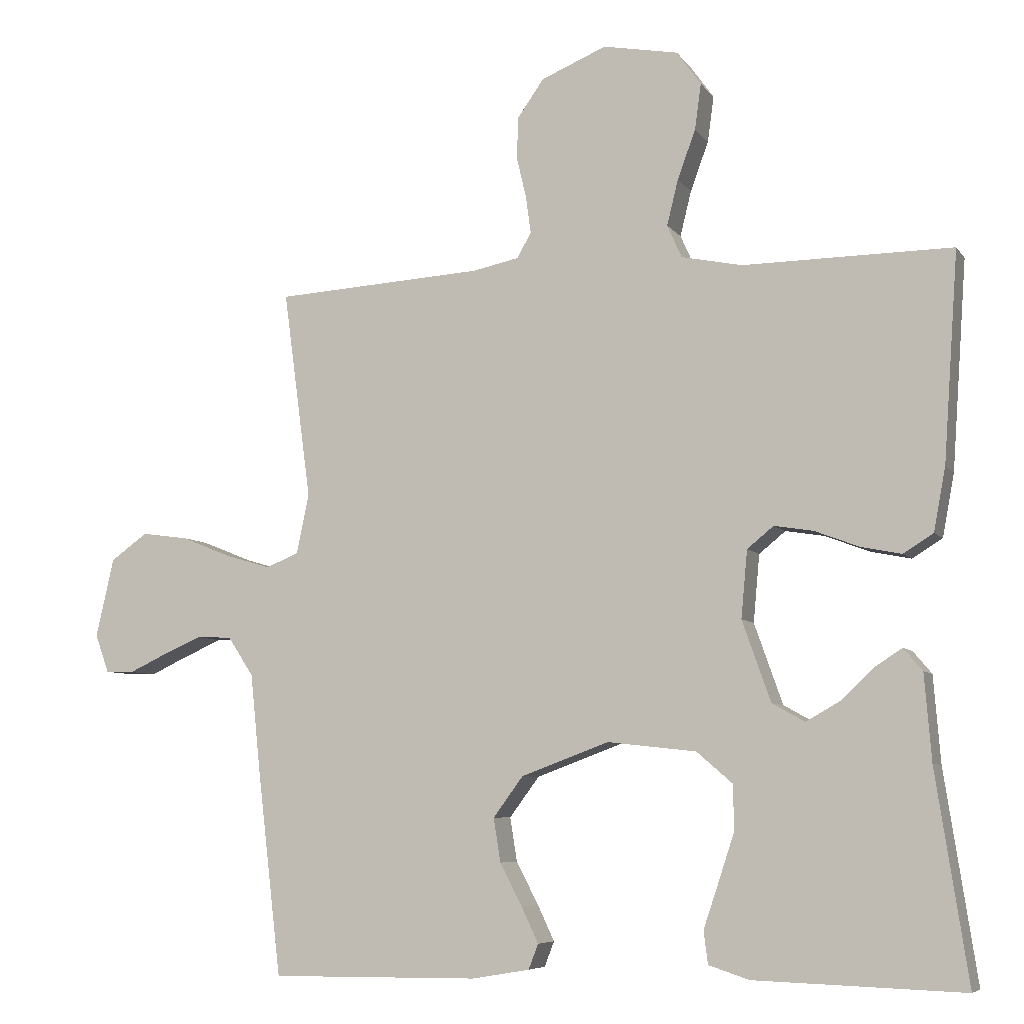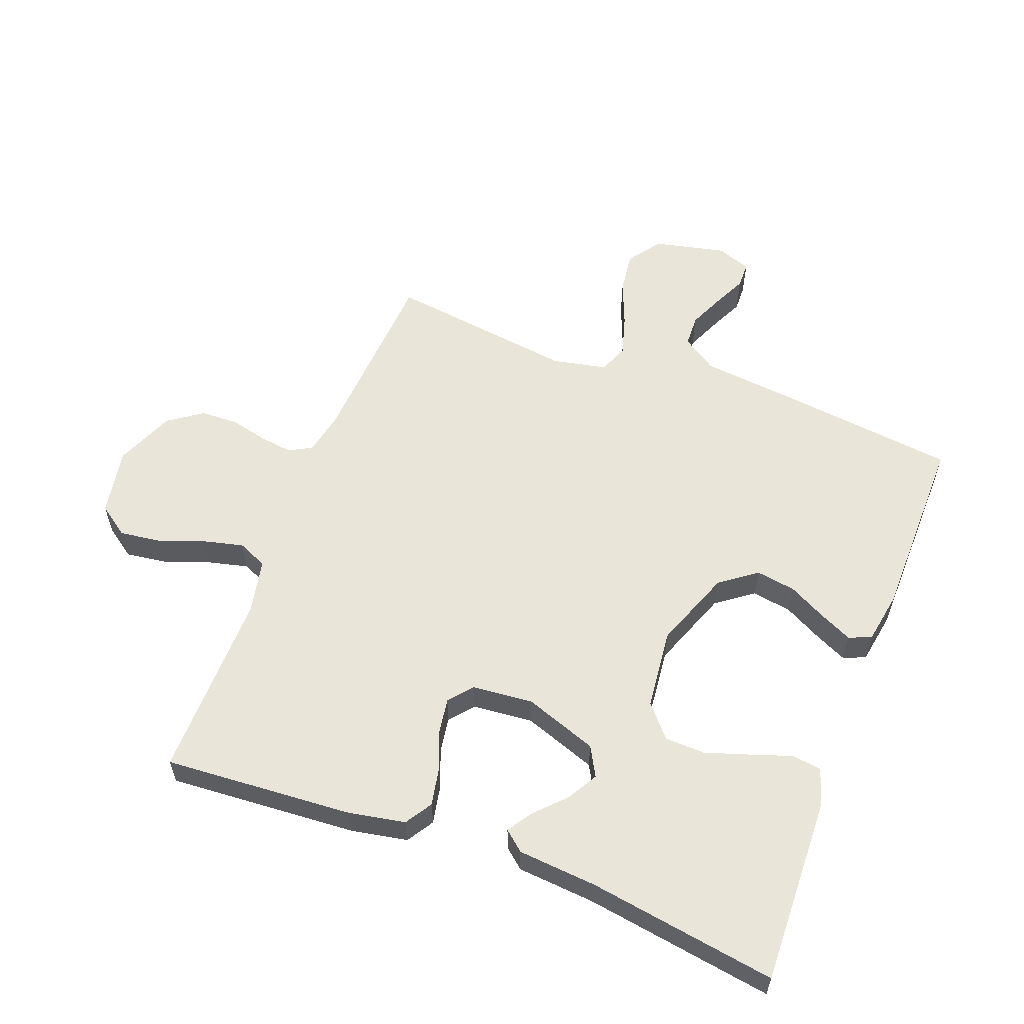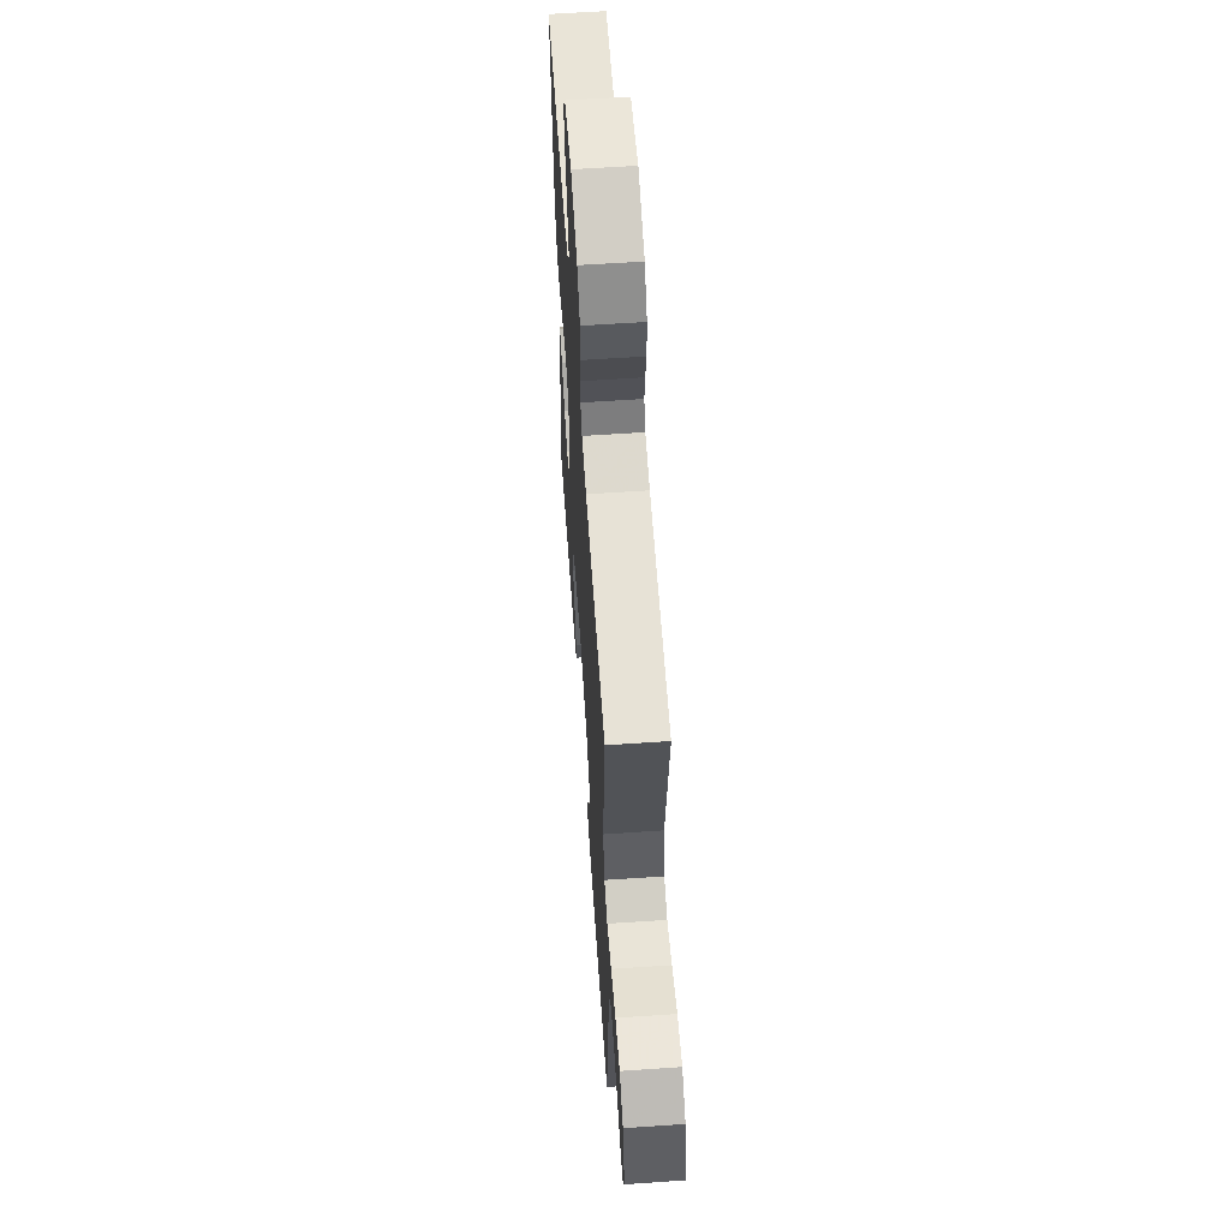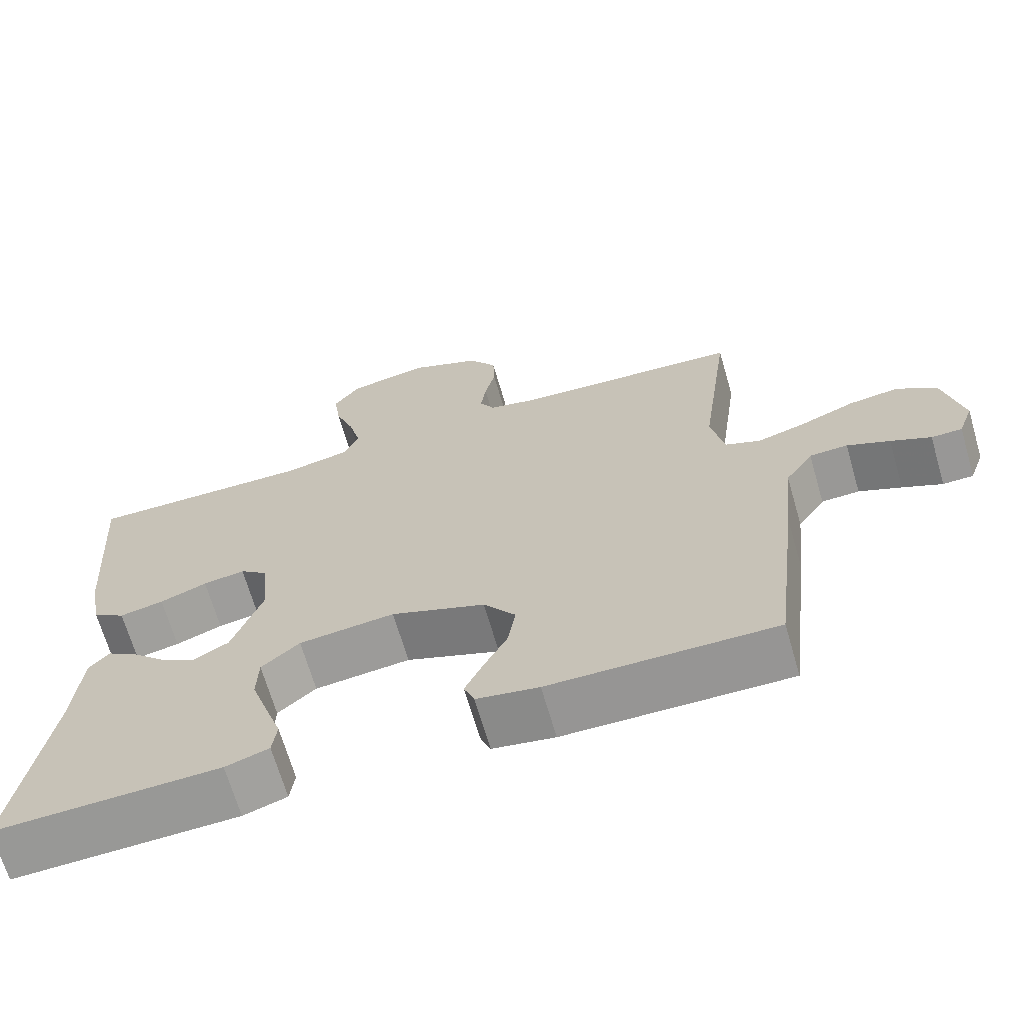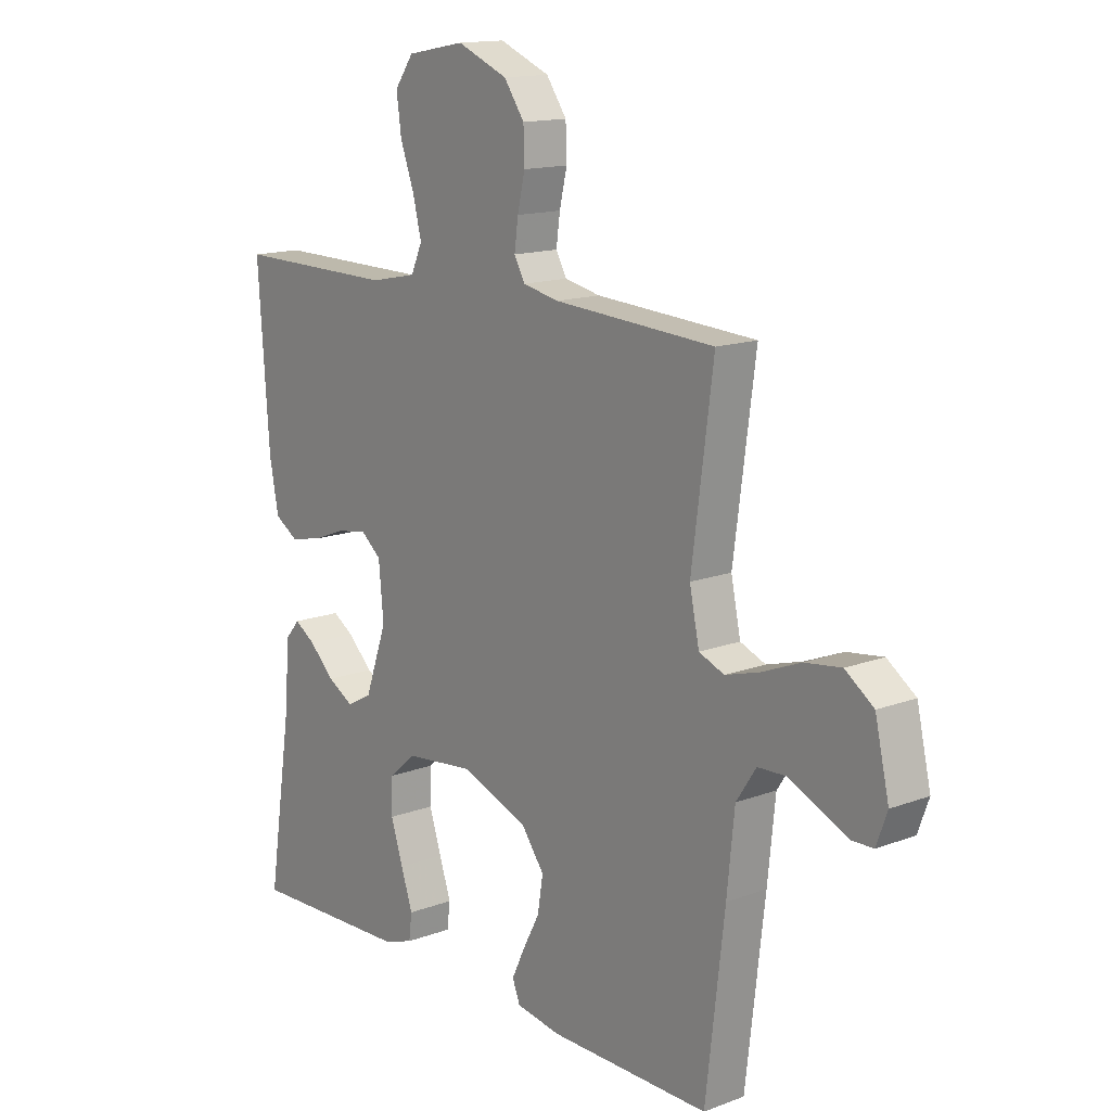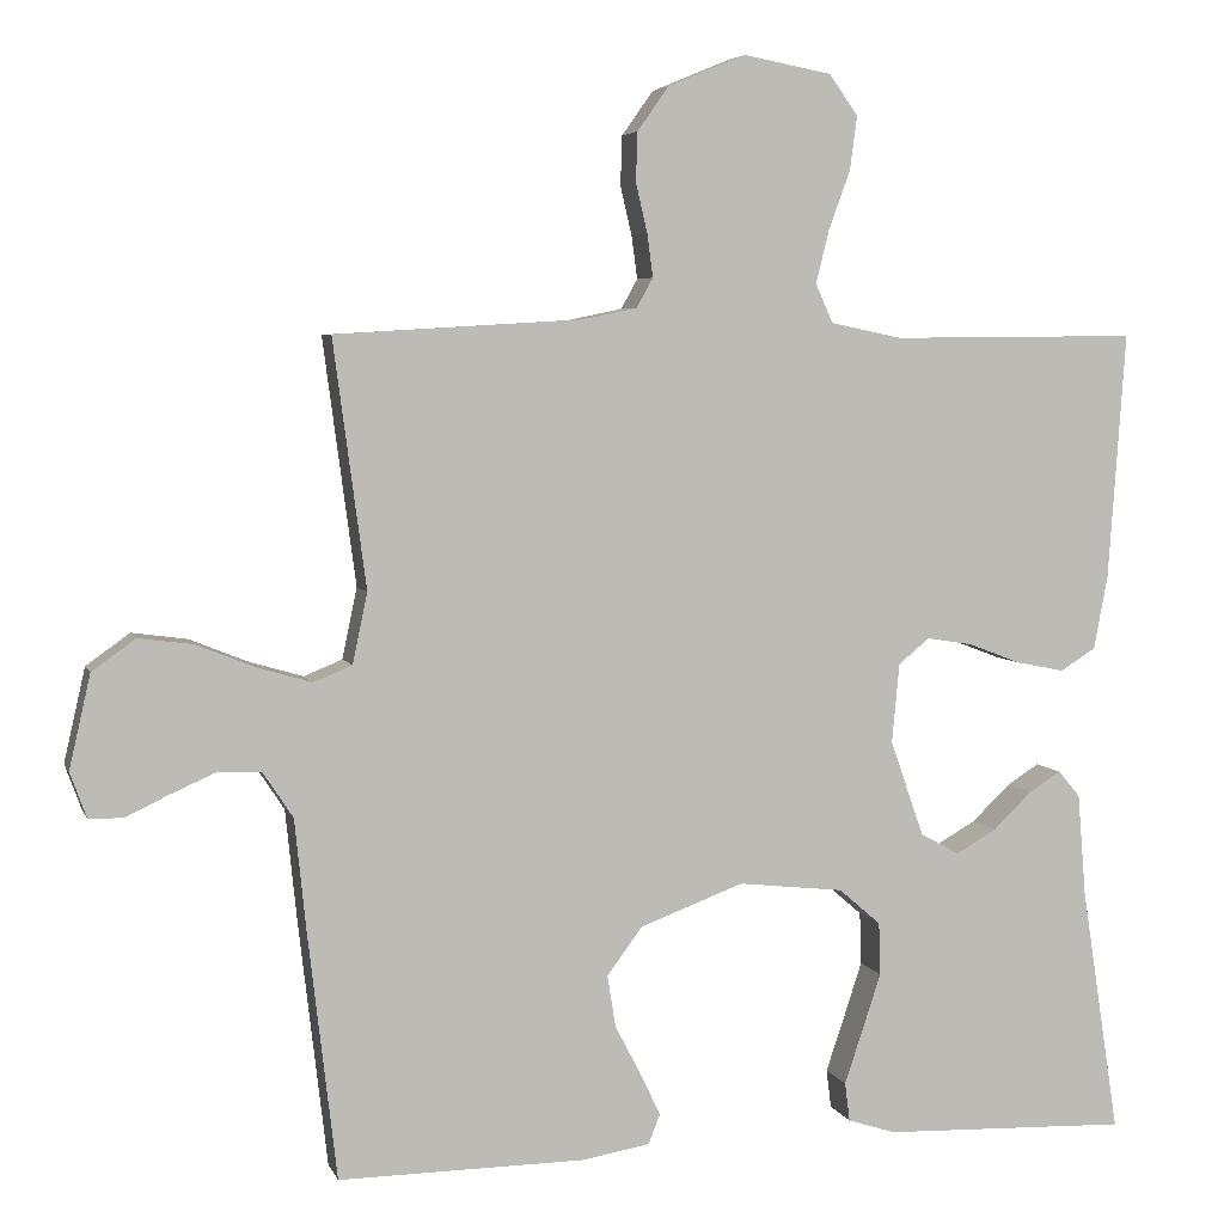
<metadata>
{"format":"obj","ext":"obj","renderer":"f3d","projection":"perspective","resolution":1024,"background":"white","views":[{"elev":-6.7,"azim":19.5,"up":"+Z"},{"elev":57.9,"azim":110.9,"up":"+Y"},{"elev":60.3,"azim":-94.0,"up":"+Z"},{"elev":-67.7,"azim":-163.8,"up":"+Z"},{"elev":14.5,"azim":-129.2,"up":"+Z"},{"elev":4.9,"azim":-15.0,"up":"+Z"}]}
</metadata>
<code>
v -0.5 0.07 0.5
v -0.2 0.07 0.518
v -0.133 0.07 0.532
v -0.113 0.07 0.568
v -0.12 0.07 0.62
v -0.134 0.07 0.68
v -0.132 0.07 0.74
v -0.094 0.07 0.794
v 0 0.07 0.833
v 0.108 0.07 0.813
v 0.143 0.07 0.764
v 0.134 0.07 0.698
v 0.108 0.07 0.627
v 0.092 0.07 0.562
v 0.113 0.07 0.515
v 0.2 0.07 0.497
v 0.5 0.07 0.5
v 0.479 0.07 0.2
v 0.462 0.07 0.11
v 0.419 0.07 0.083
v 0.36 0.07 0.095
v 0.297 0.07 0.119
v 0.241 0.07 0.128
v 0.203 0.07 0.097
v 0.194 0.07 0
v 0.235 0.07 -0.116
v 0.282 0.07 -0.142
v 0.331 0.07 -0.114
v 0.378 0.07 -0.069
v 0.417 0.07 -0.044
v 0.444 0.07 -0.076
v 0.454 0.07 -0.2
v 0.5 0.07 -0.5
v 0.2 0.07 -0.49
v 0.142 0.07 -0.471
v 0.136 0.07 -0.424
v 0.158 0.07 -0.359
v 0.181 0.07 -0.289
v 0.179 0.07 -0.225
v 0.128 0.07 -0.181
v 0 0.07 -0.167
v -0.126 0.07 -0.214
v -0.169 0.07 -0.272
v -0.159 0.07 -0.335
v -0.127 0.07 -0.396
v -0.103 0.07 -0.447
v -0.117 0.07 -0.483
v -0.2 0.07 -0.497
v -0.5 0.07 -0.5
v -0.535 0.07 -0.2
v -0.549 0.07 -0.064
v -0.586 0.07 -0.008
v -0.637 0.07 -0.006
v -0.694 0.07 -0.031
v -0.747 0.07 -0.056
v -0.788 0.07 -0.055
v -0.808 0.07 0
v -0.782 0.07 0.114
v -0.729 0.07 0.152
v -0.662 0.07 0.143
v -0.59 0.07 0.114
v -0.525 0.07 0.095
v -0.478 0.07 0.114
v -0.46 0.07 0.2
v -0.5 0 0.5
v -0.2 0 0.518
v -0.133 0 0.532
v -0.113 0 0.568
v -0.12 0 0.62
v -0.134 0 0.68
v -0.132 0 0.74
v -0.094 0 0.794
v 0 0 0.833
v 0.108 0 0.813
v 0.143 0 0.764
v 0.134 0 0.698
v 0.108 0 0.627
v 0.092 0 0.562
v 0.113 0 0.515
v 0.2 0 0.497
v 0.5 0 0.5
v 0.479 0 0.2
v 0.462 0 0.11
v 0.419 0 0.083
v 0.36 0 0.095
v 0.297 0 0.119
v 0.241 0 0.128
v 0.203 0 0.097
v 0.194 0 0
v 0.235 0 -0.116
v 0.282 0 -0.142
v 0.331 0 -0.114
v 0.378 0 -0.069
v 0.417 0 -0.044
v 0.444 0 -0.076
v 0.454 0 -0.2
v 0.5 0 -0.5
v 0.2 0 -0.49
v 0.142 0 -0.471
v 0.136 0 -0.424
v 0.158 0 -0.359
v 0.181 0 -0.289
v 0.179 0 -0.225
v 0.128 0 -0.181
v 0 0 -0.167
v -0.126 0 -0.214
v -0.169 0 -0.272
v -0.159 0 -0.335
v -0.127 0 -0.396
v -0.103 0 -0.447
v -0.117 0 -0.483
v -0.2 0 -0.497
v -0.5 0 -0.5
v -0.535 0 -0.2
v -0.549 0 -0.064
v -0.586 0 -0.008
v -0.637 0 -0.006
v -0.694 0 -0.031
v -0.747 0 -0.056
v -0.788 0 -0.055
v -0.808 0 0
v -0.782 0 0.114
v -0.729 0 0.152
v -0.662 0 0.143
v -0.59 0 0.114
v -0.525 0 0.095
v -0.478 0 0.114
v -0.46 0 0.2
f 59 60 61
f 58 59 61
f 57 58 61
f 56 57 61
f 55 56 61
f 54 55 61
f 53 54 61 62
f 52 53 62 63
f 49 50 51
f 48 49 51
f 47 48 51
f 46 47 51
f 45 46 51
f 44 45 51
f 51 52 63
f 44 51 63
f 43 44 63
f 35 36 37
f 34 35 37
f 33 34 37
f 32 33 37
f 32 37 38
f 31 32 38
f 30 31 38
f 29 30 38
f 28 29 38
f 27 28 38 39
f 20 21 22
f 19 20 22
f 18 19 22
f 17 18 22
f 16 17 22
f 15 16 22 23
f 14 15 23 24
f 11 12 13
f 10 11 13
f 9 10 13
f 8 9 13
f 7 8 13
f 6 7 13
f 5 6 13
f 4 5 13 14
f 14 24 25
f 4 14 25
f 3 4 25
f 64 1 2
f 64 2 3
f 63 64 3
f 43 63 3
f 42 43 3
f 41 42 3 25
f 40 41 25 26
f 26 27 39 40
f 125 124 123
f 125 123 122
f 125 122 121
f 125 121 120
f 125 120 119
f 125 119 118
f 126 125 118 117
f 127 126 117 116
f 115 114 113
f 115 113 112
f 115 112 111
f 115 111 110
f 115 110 109
f 115 109 108
f 127 116 115
f 127 115 108
f 127 108 107
f 101 100 99
f 101 99 98
f 101 98 97
f 101 97 96
f 102 101 96
f 102 96 95
f 102 95 94
f 102 94 93
f 102 93 92
f 103 102 92 91
f 86 85 84
f 86 84 83
f 86 83 82
f 86 82 81
f 86 81 80
f 87 86 80 79
f 88 87 79 78
f 77 76 75
f 77 75 74
f 77 74 73
f 77 73 72
f 77 72 71
f 77 71 70
f 77 70 69
f 78 77 69 68
f 89 88 78
f 89 78 68
f 89 68 67
f 66 65 128
f 67 66 128
f 67 128 127
f 67 127 107
f 67 107 106
f 89 67 106 105
f 90 89 105 104
f 104 103 91 90
f 1 65 66 2
f 2 66 67 3
f 3 67 68 4
f 4 68 69 5
f 5 69 70 6
f 6 70 71 7
f 7 71 72 8
f 8 72 73 9
f 9 73 74 10
f 10 74 75 11
f 11 75 76 12
f 12 76 77 13
f 13 77 78 14
f 14 78 79 15
f 15 79 80 16
f 16 80 81 17
f 17 81 82 18
f 18 82 83 19
f 19 83 84 20
f 20 84 85 21
f 21 85 86 22
f 22 86 87 23
f 23 87 88 24
f 24 88 89 25
f 25 89 90 26
f 26 90 91 27
f 27 91 92 28
f 28 92 93 29
f 29 93 94 30
f 30 94 95 31
f 31 95 96 32
f 32 96 97 33
f 33 97 98 34
f 34 98 99 35
f 35 99 100 36
f 36 100 101 37
f 37 101 102 38
f 38 102 103 39
f 39 103 104 40
f 40 104 105 41
f 41 105 106 42
f 42 106 107 43
f 43 107 108 44
f 44 108 109 45
f 45 109 110 46
f 46 110 111 47
f 47 111 112 48
f 48 112 113 49
f 49 113 114 50
f 50 114 115 51
f 51 115 116 52
f 52 116 117 53
f 53 117 118 54
f 54 118 119 55
f 55 119 120 56
f 56 120 121 57
f 57 121 122 58
f 58 122 123 59
f 59 123 124 60
f 60 124 125 61
f 61 125 126 62
f 62 126 127 63
f 63 127 128 64
f 64 128 65 1

</code>
